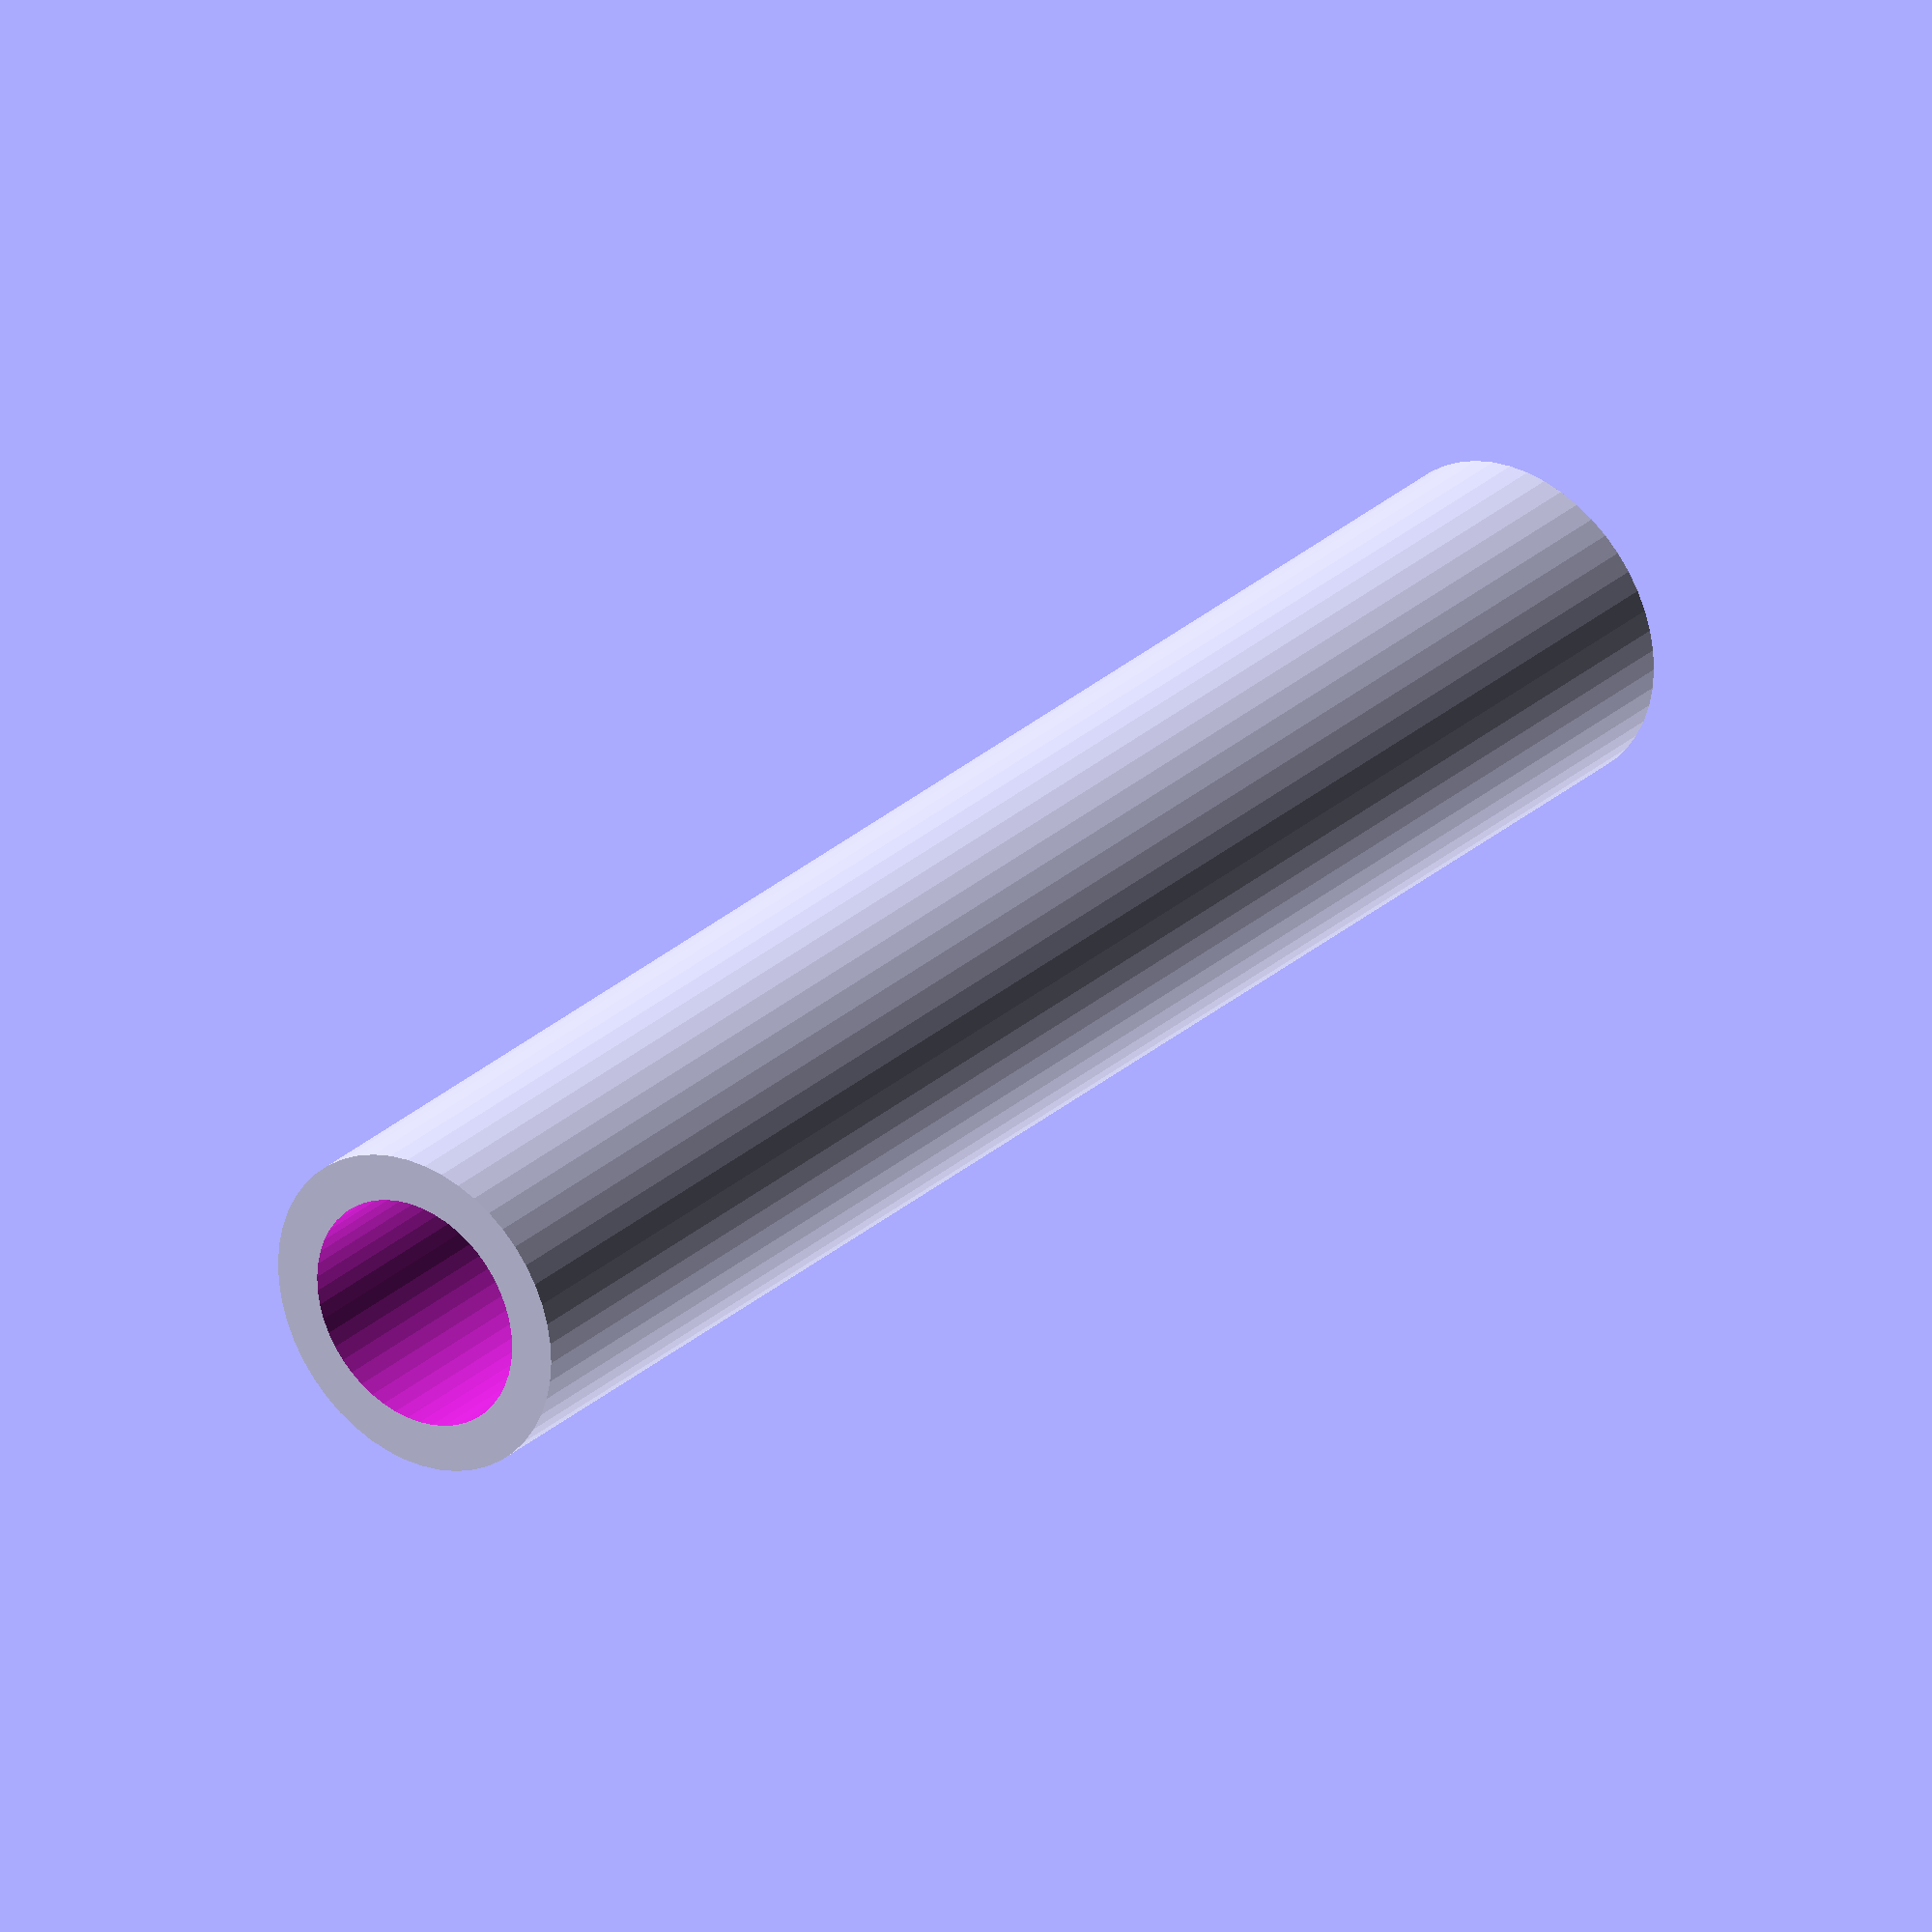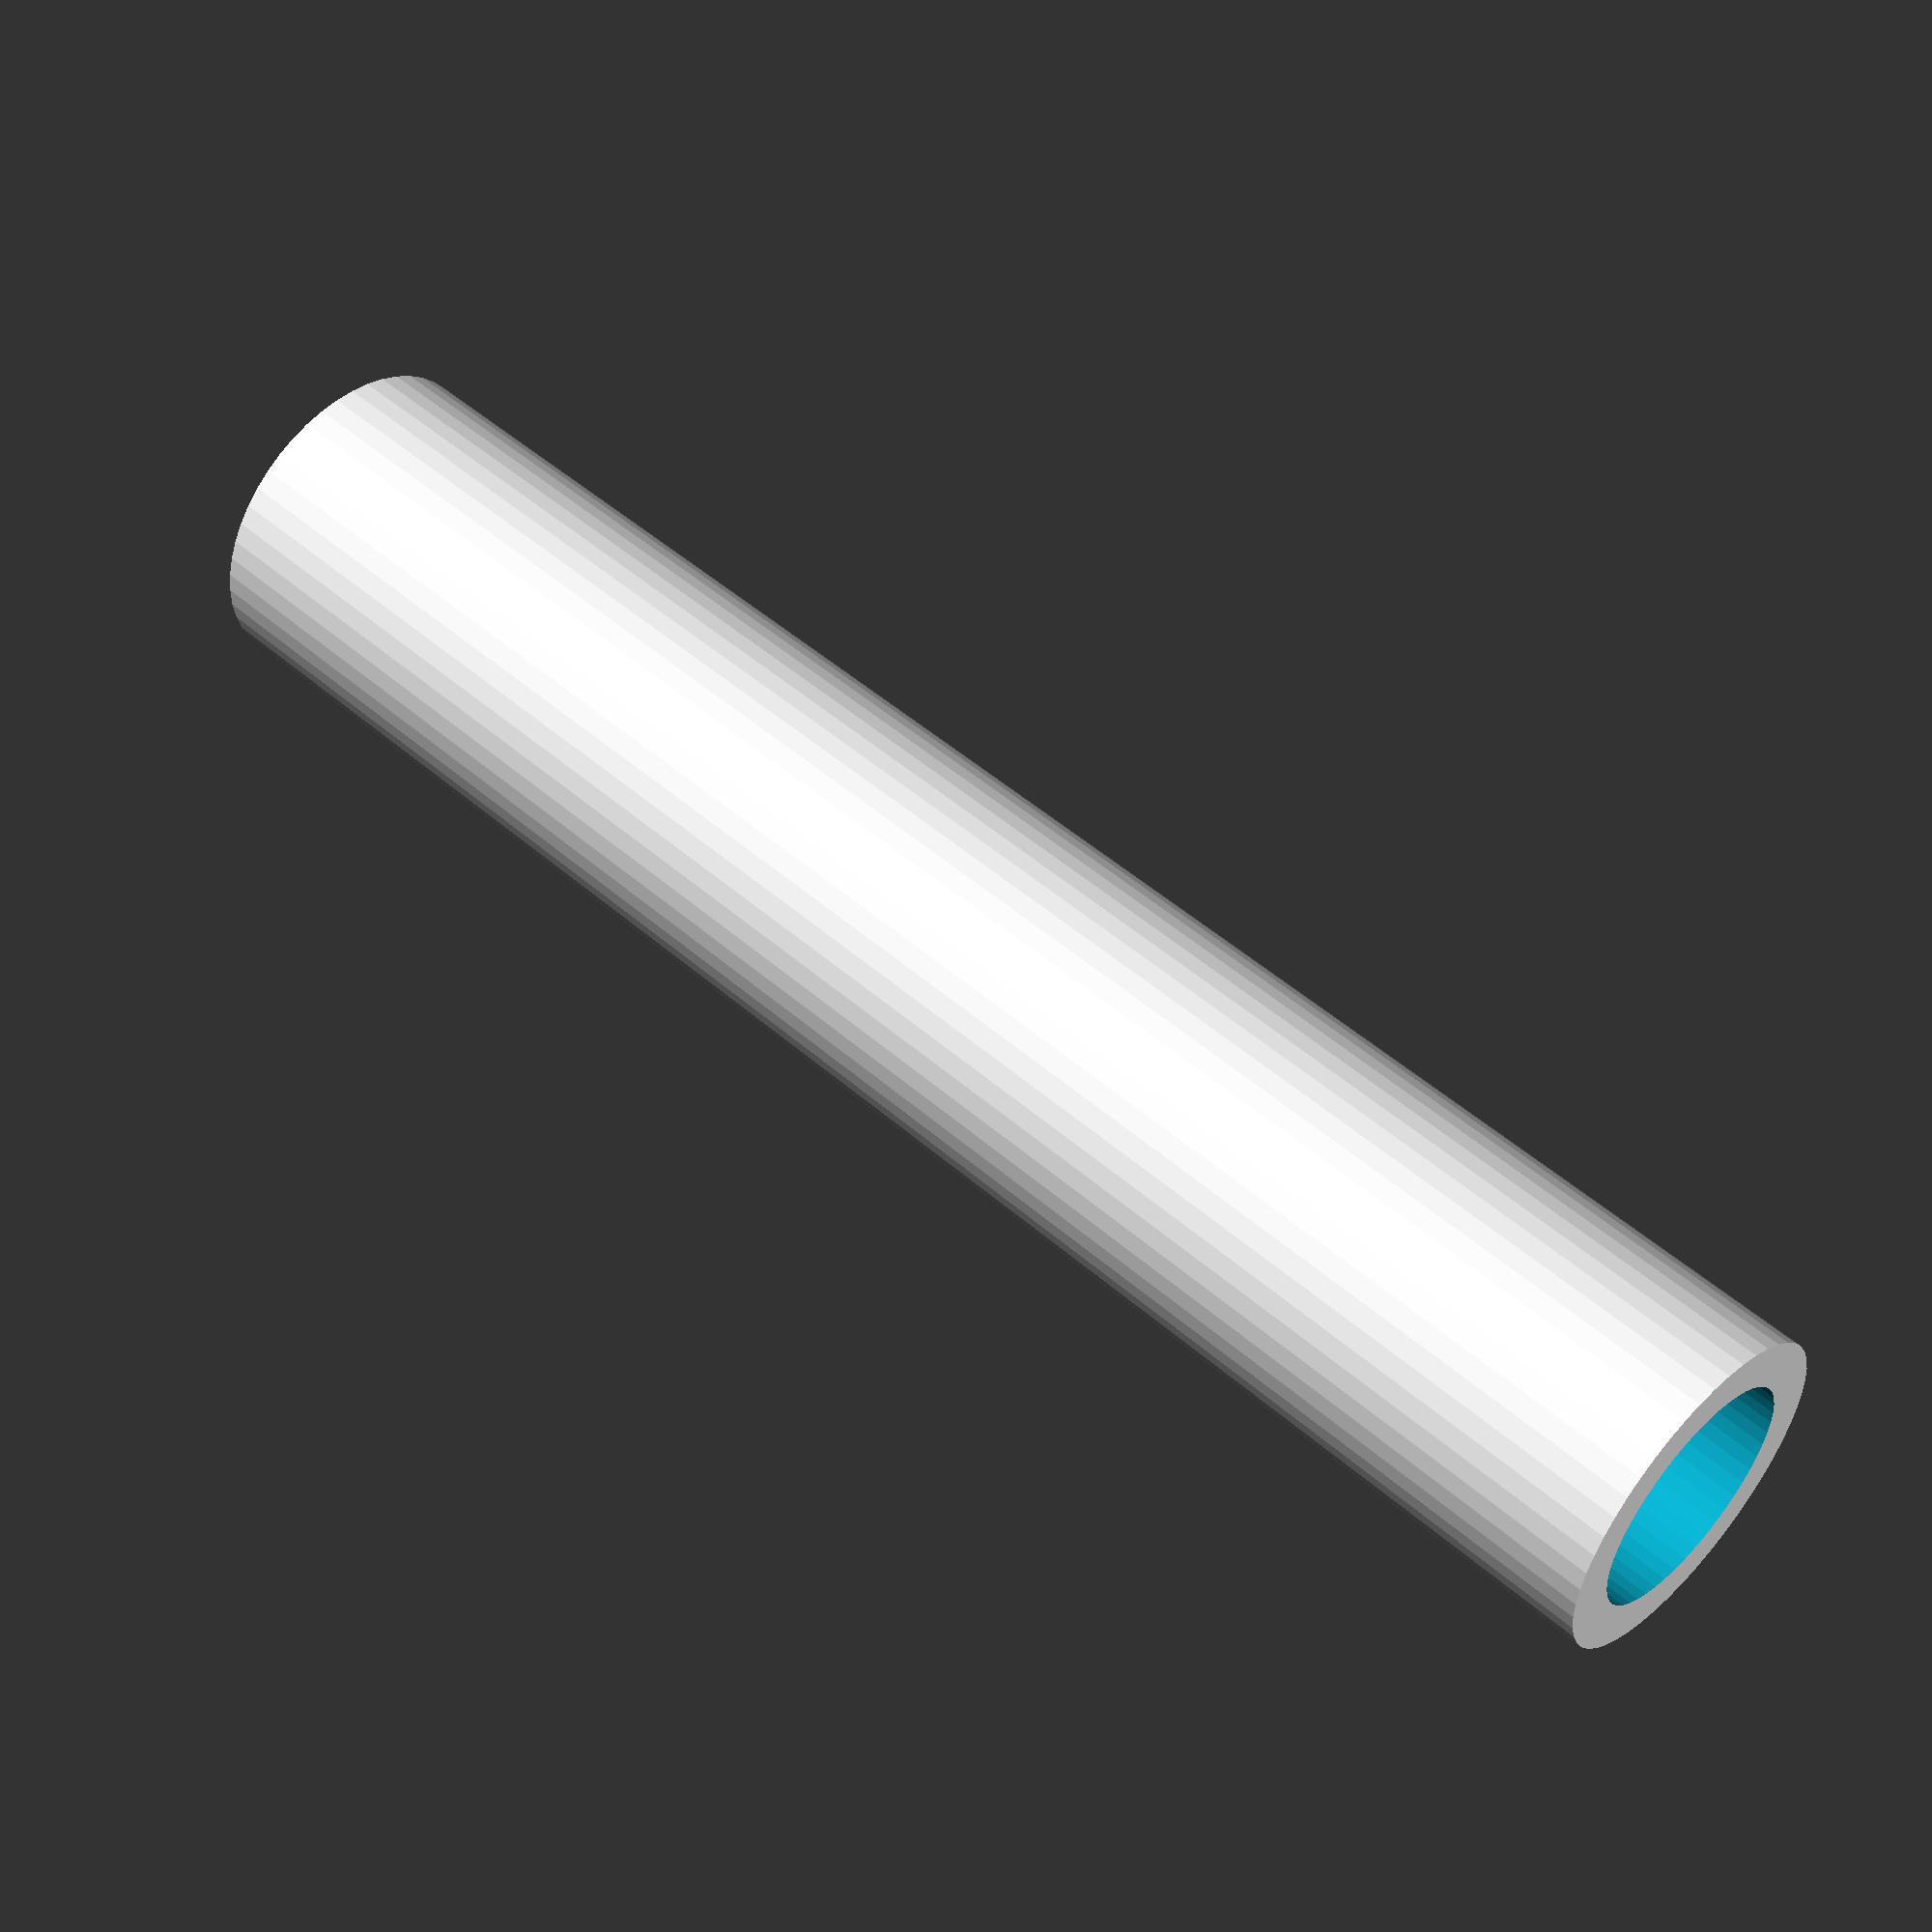
<openscad>
$fn = 50;


difference() {
	union() {
		translate(v = [0, 0, -37.5000000000]) {
			cylinder(h = 75, r = 7.0000000000);
		}
	}
	union() {
		translate(v = [0, 0, -100.0000000000]) {
			cylinder(h = 200, r = 5);
		}
	}
}
</openscad>
<views>
elev=151.7 azim=71.4 roll=323.0 proj=o view=solid
elev=129.3 azim=197.1 roll=46.6 proj=p view=solid
</views>
